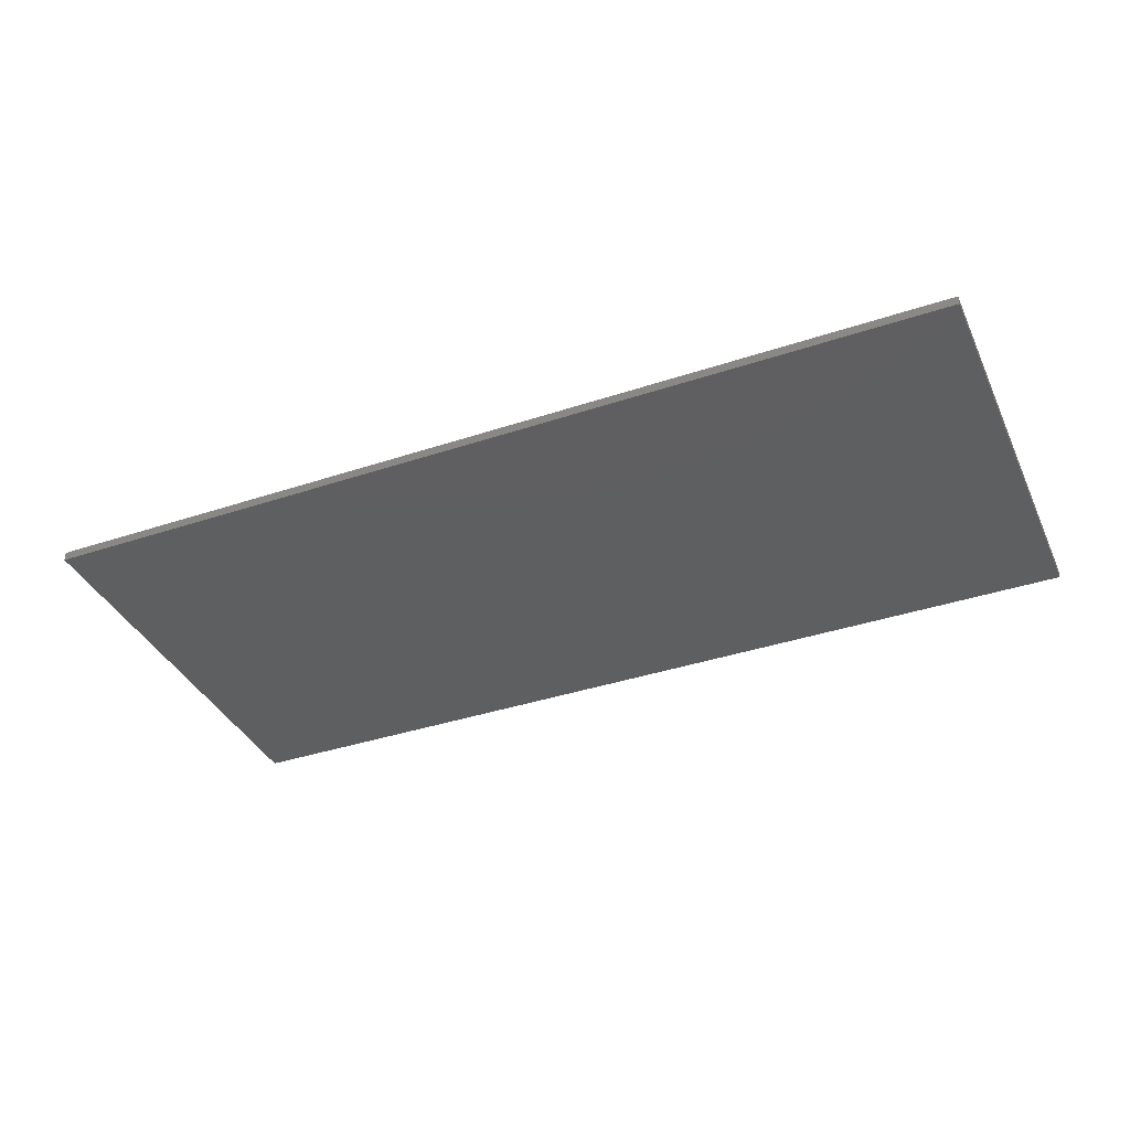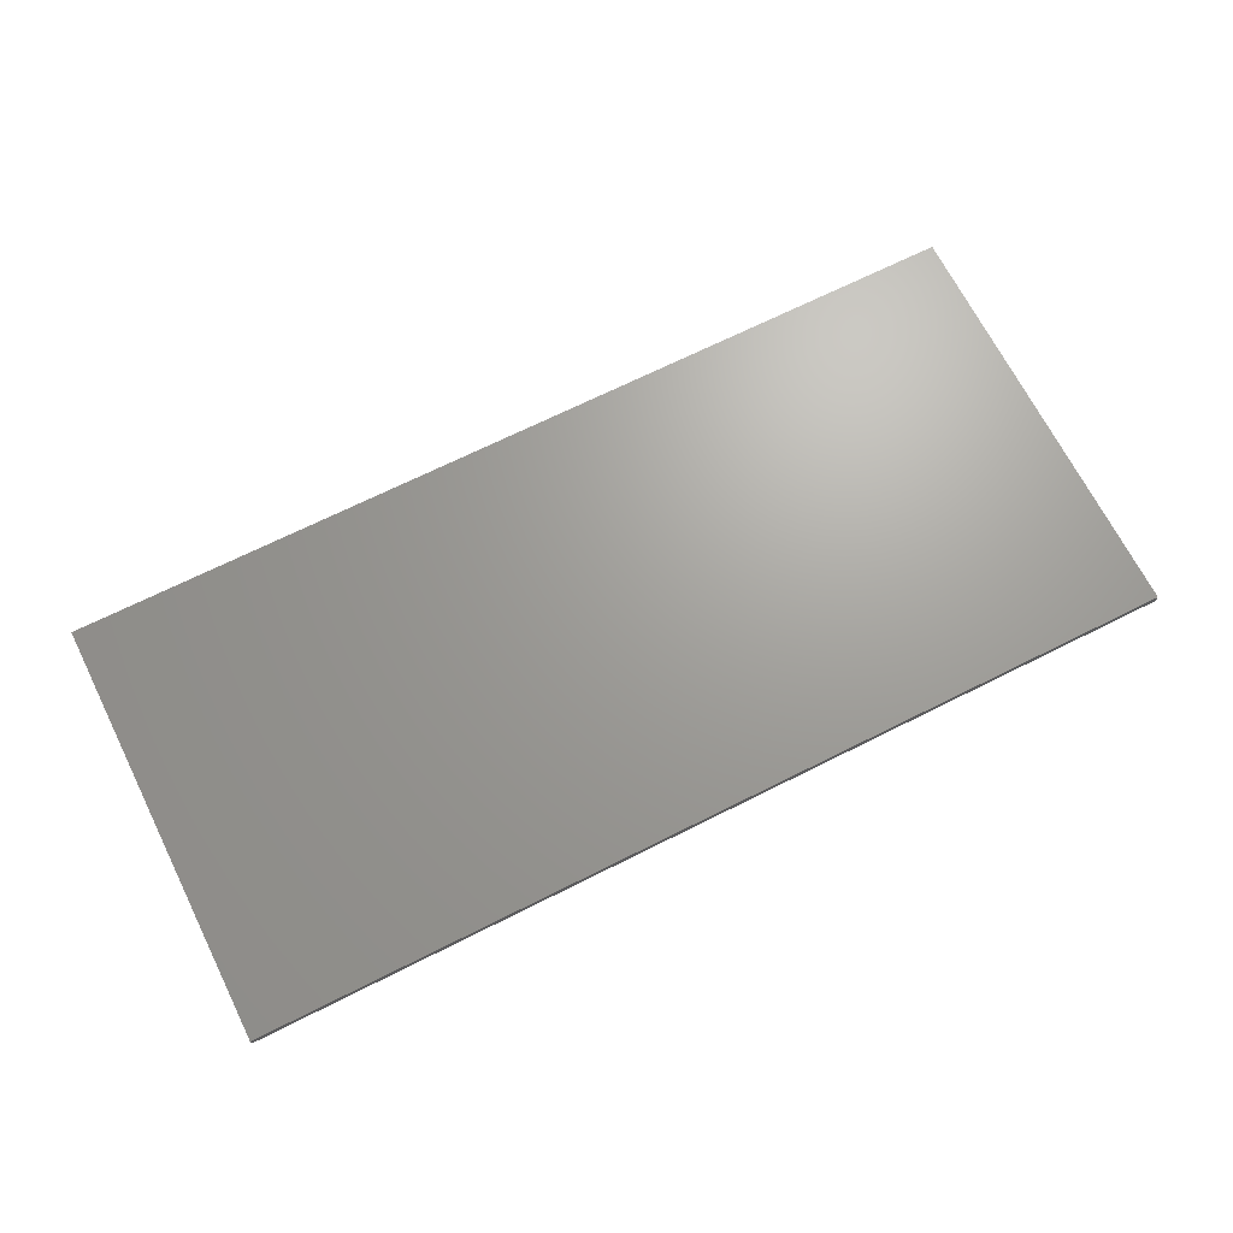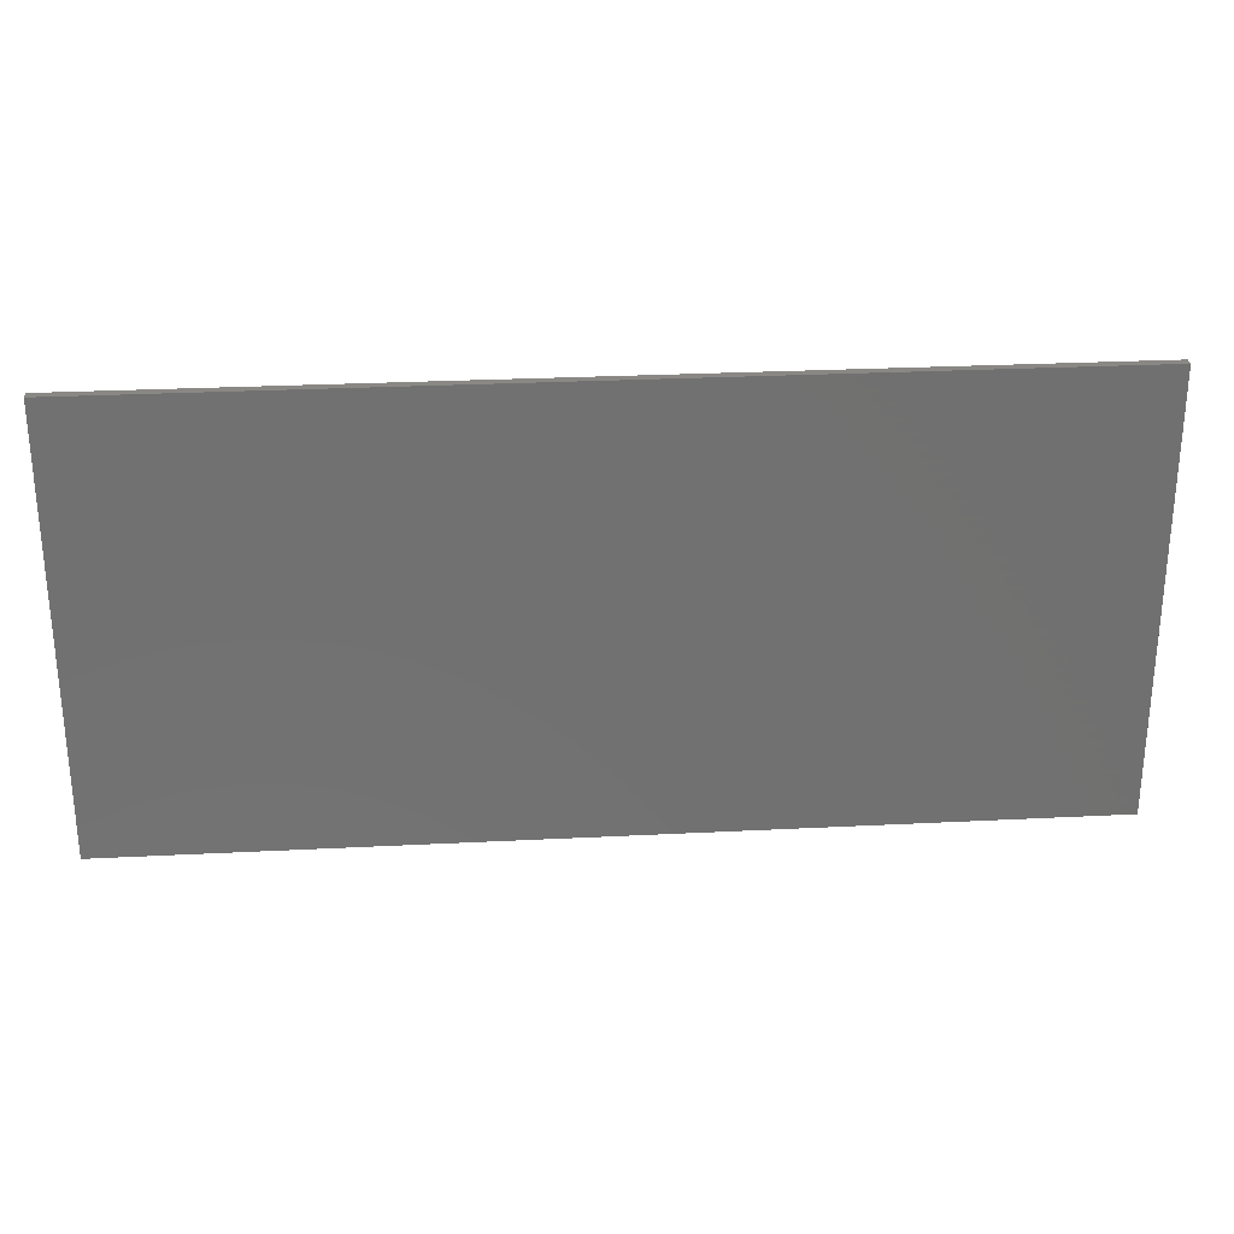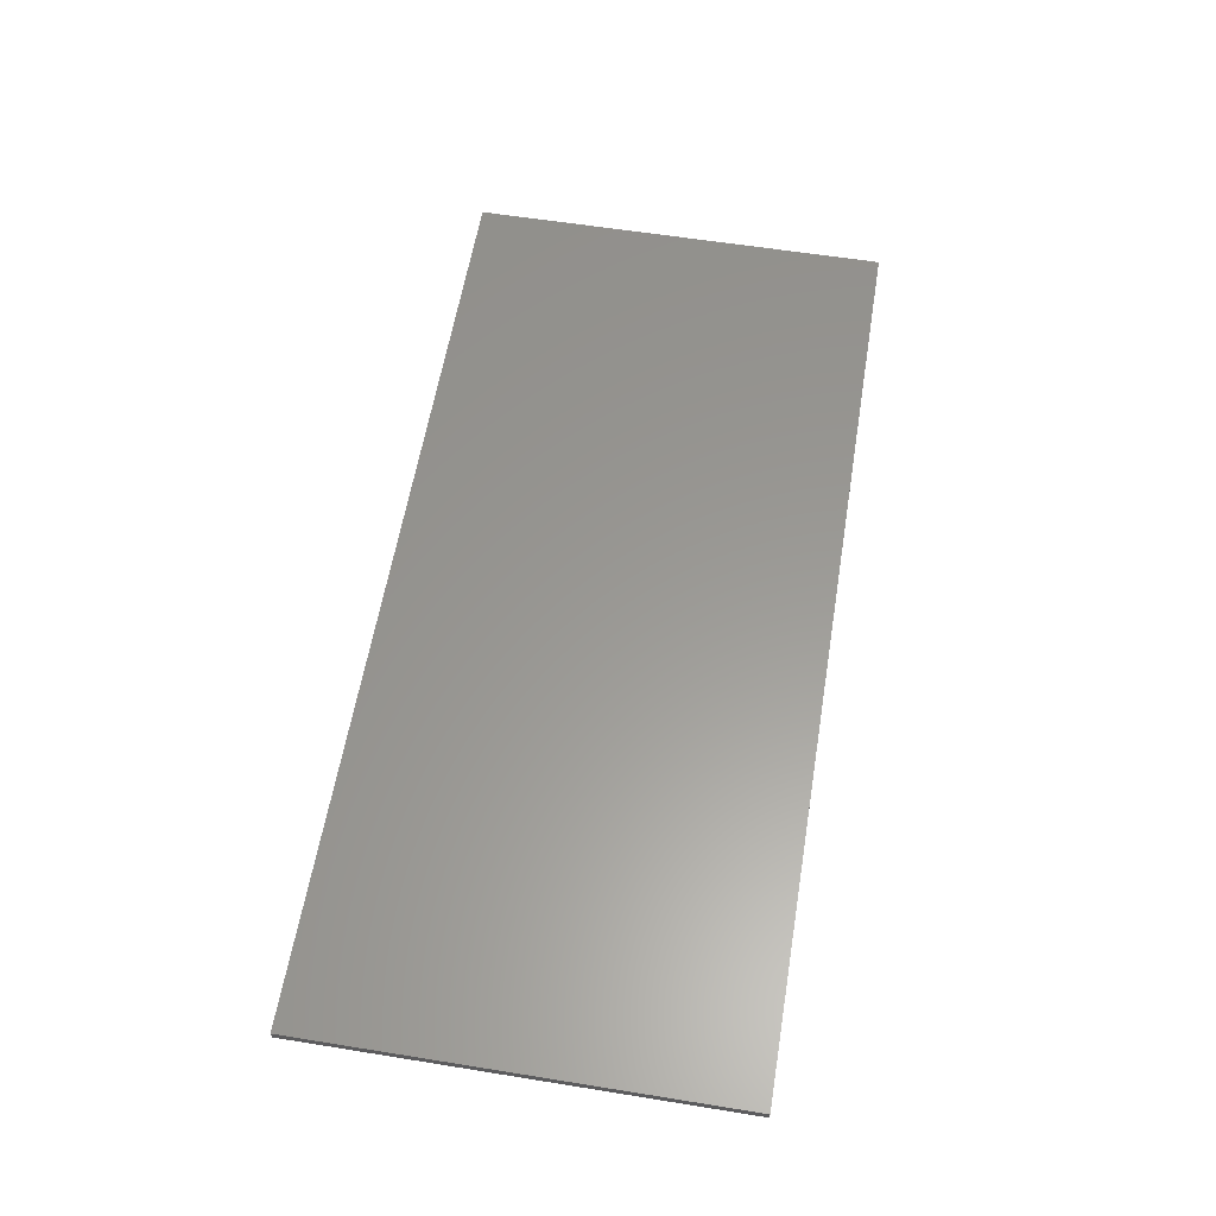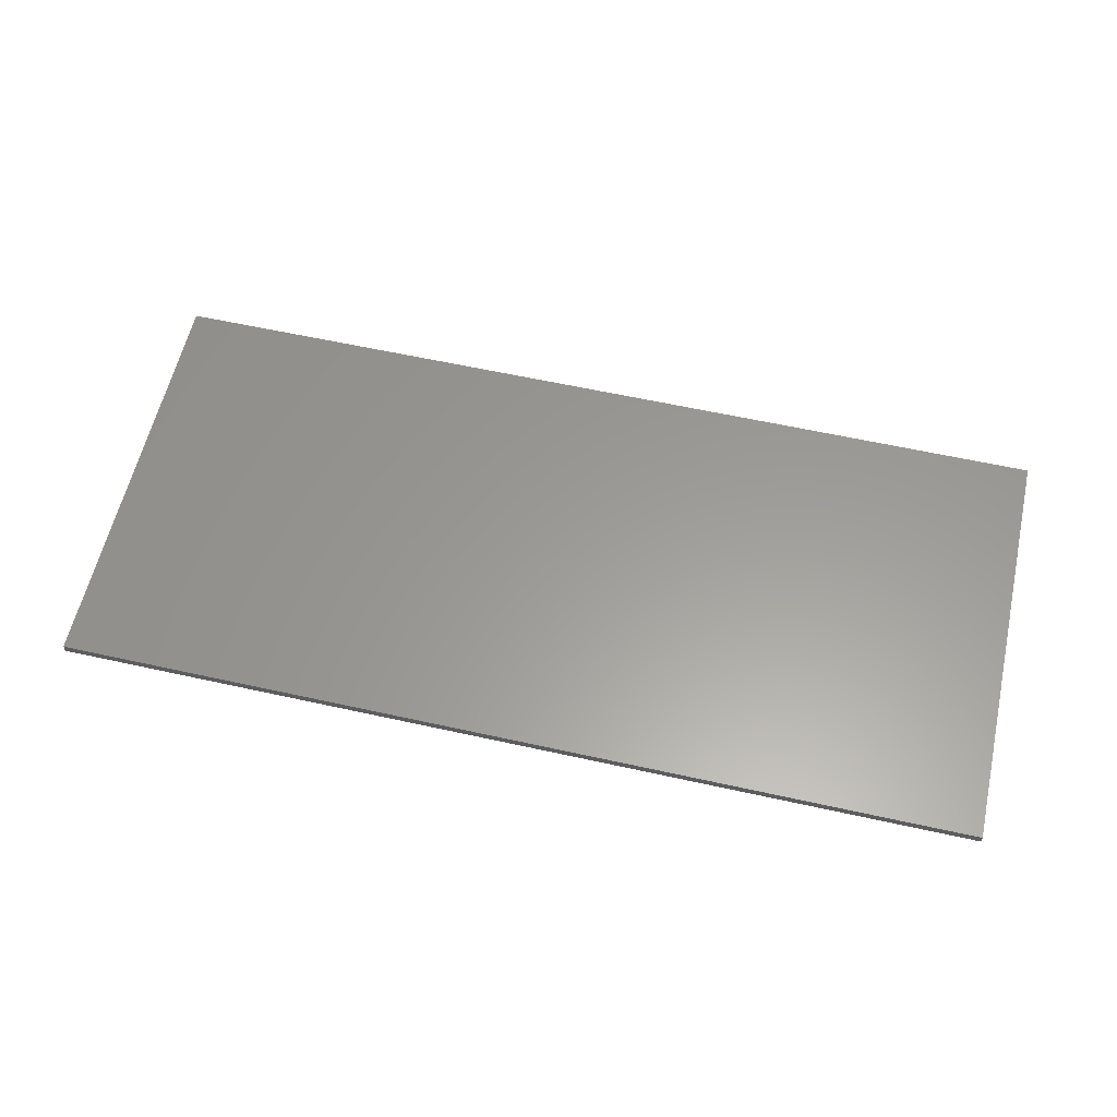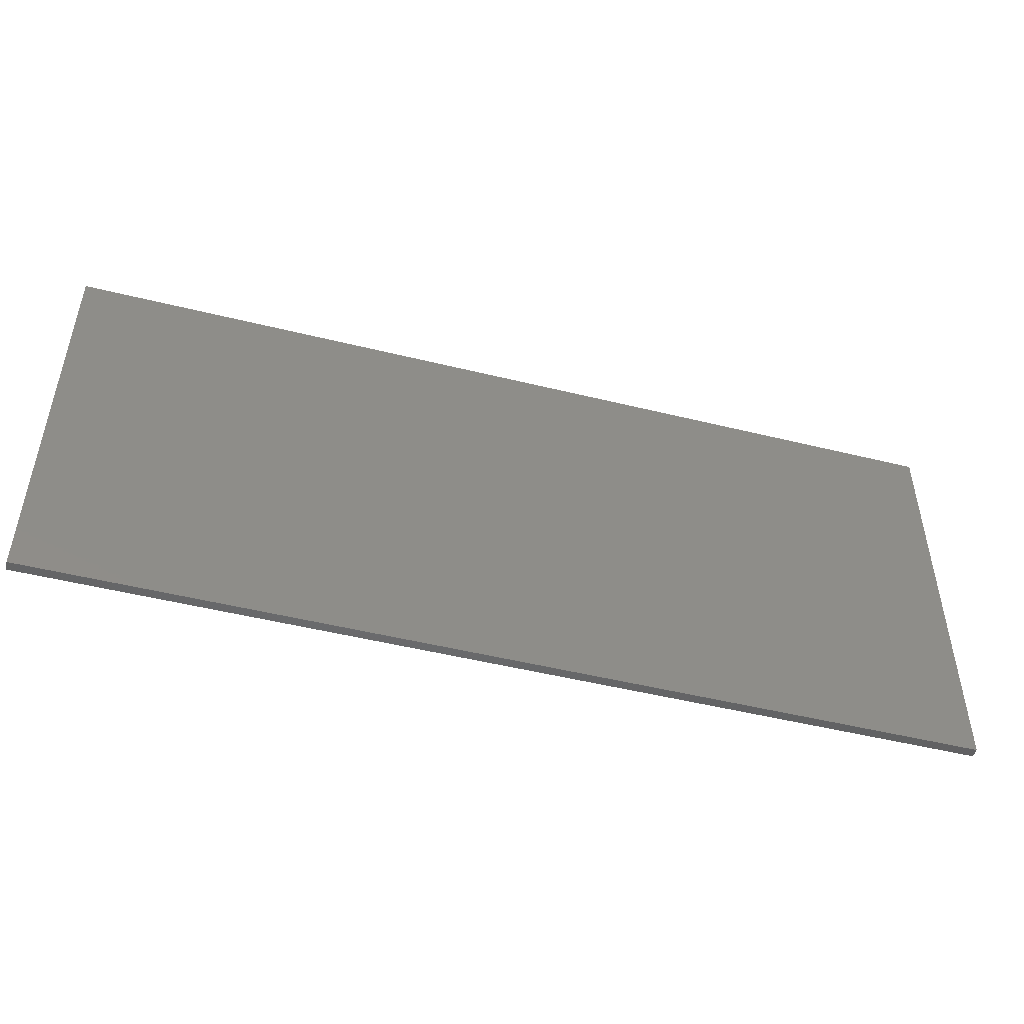
<metadata>
{"format":"stl","ext":"stl","renderer":"f3d","projection":"perspective","resolution":1024,"background":"white","views":[{"elev":-37.6,"azim":-156.9,"up":"+Z"},{"elev":68.5,"azim":153.3,"up":"+Z"},{"elev":27.2,"azim":-4.5,"up":"+Y"},{"elev":59.2,"azim":99.4,"up":"+Z"},{"elev":60.0,"azim":-167.2,"up":"+Z"},{"elev":-48.9,"azim":-15.4,"up":"+Y"}]}
</metadata>
<code>
# stl→obj: 8 verts, 12 faces
v 115.5 -55.12 -88.5
v 115.5 -9.125 -88.5
v 115.5 -9.125 -87.5
v 115.5 -55.12 -87.5
v 15.5 -55.12 -87.5
v 15.5 -9.125 -87.5
v 15.5 -9.125 -88.5
v 15.5 -55.12 -88.5
f 1 2 3
f 1 3 4
f 5 6 7
f 5 7 8
f 4 5 8
f 4 8 1
f 1 8 7
f 1 7 2
f 2 7 6
f 2 6 3
f 3 6 5
f 3 5 4

</code>
